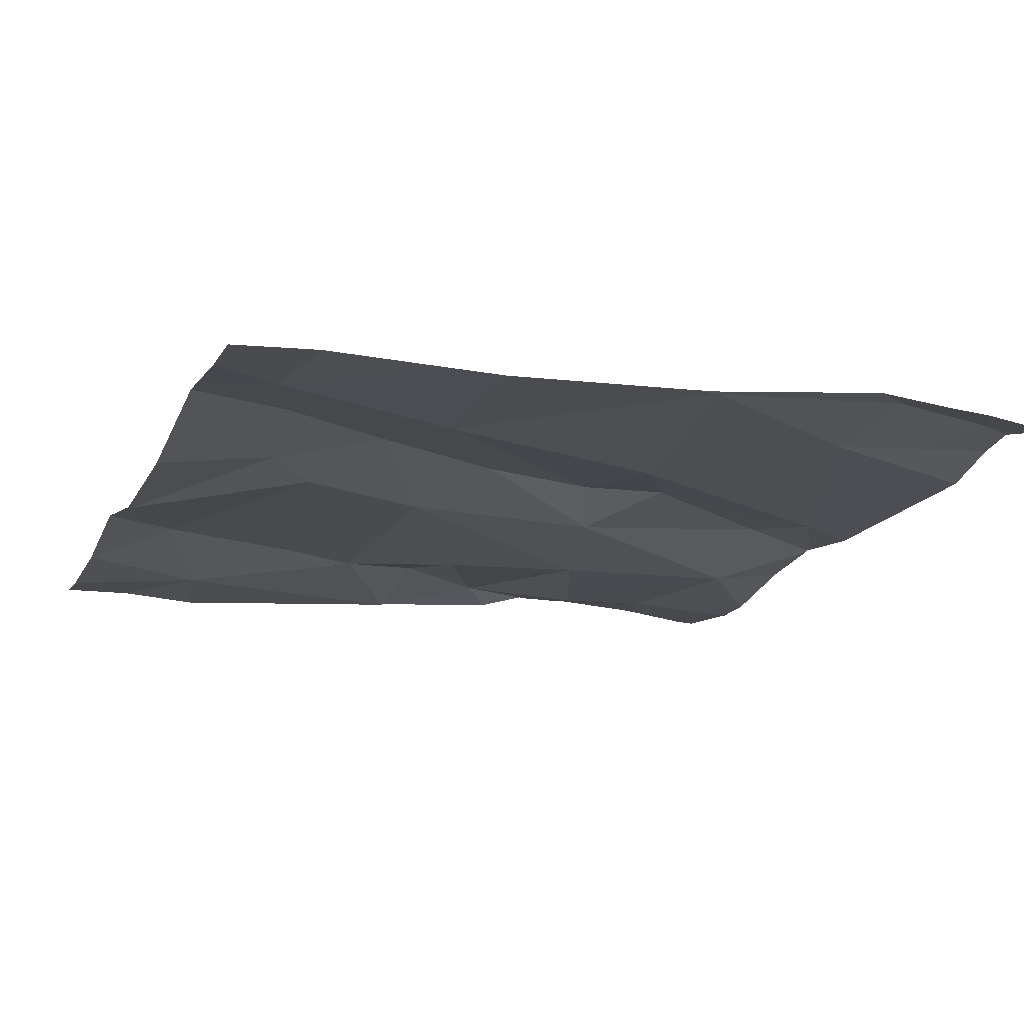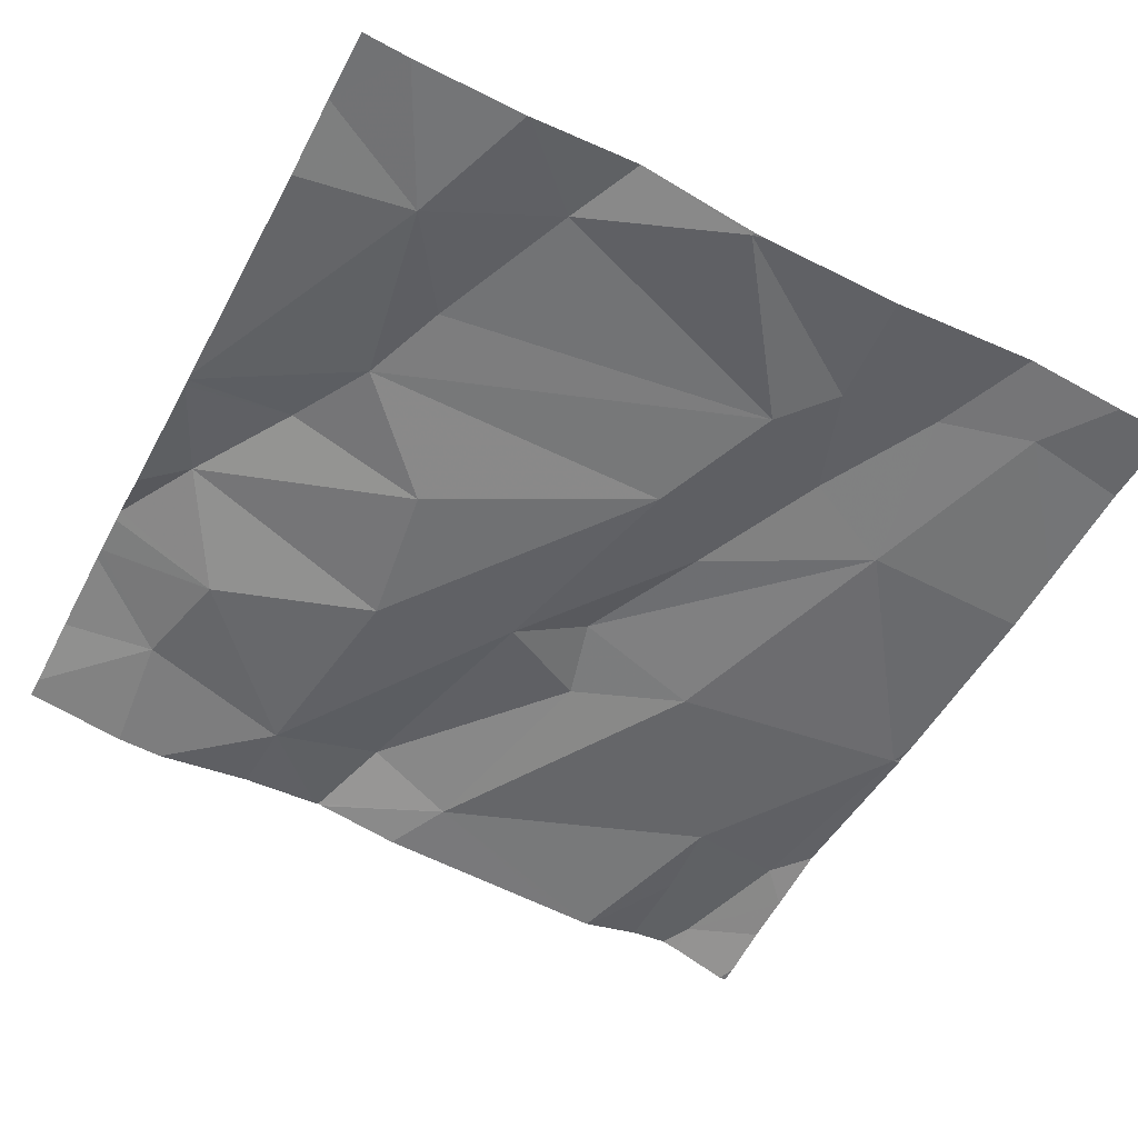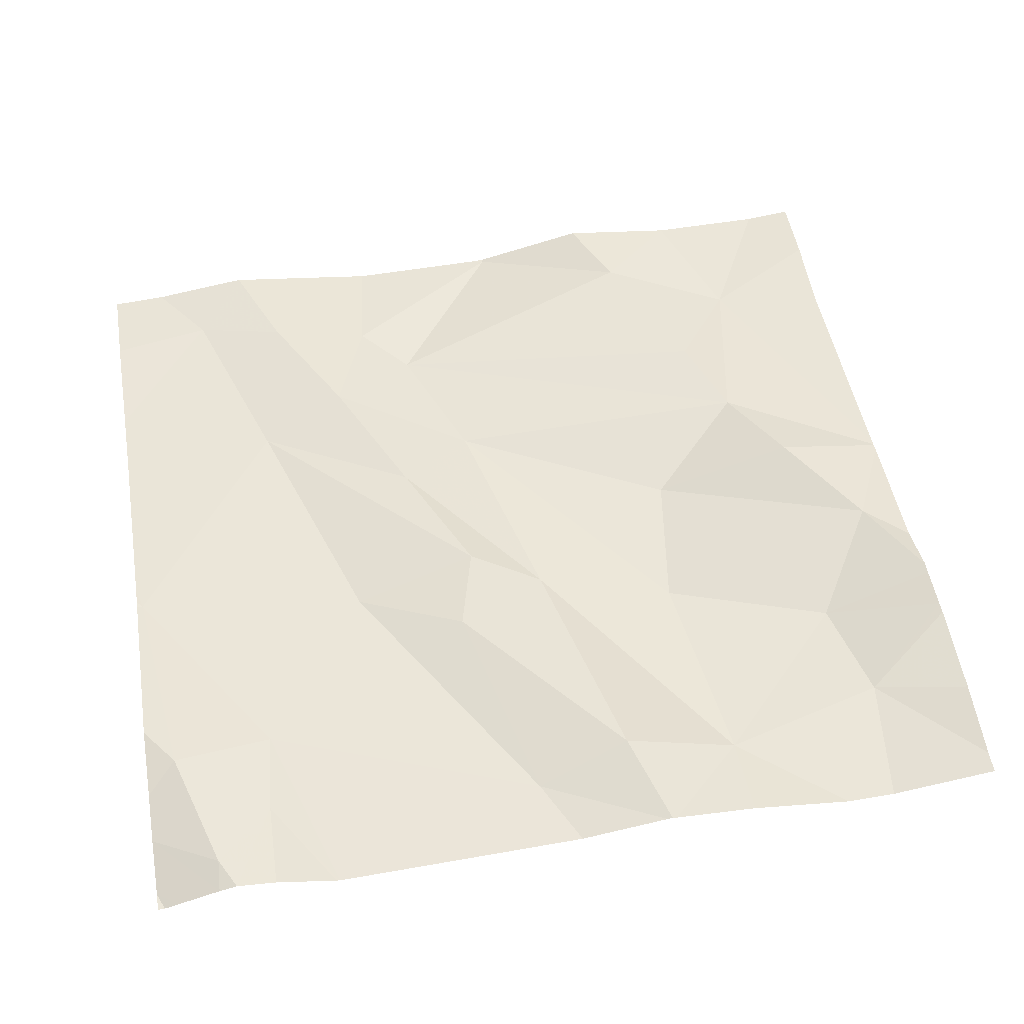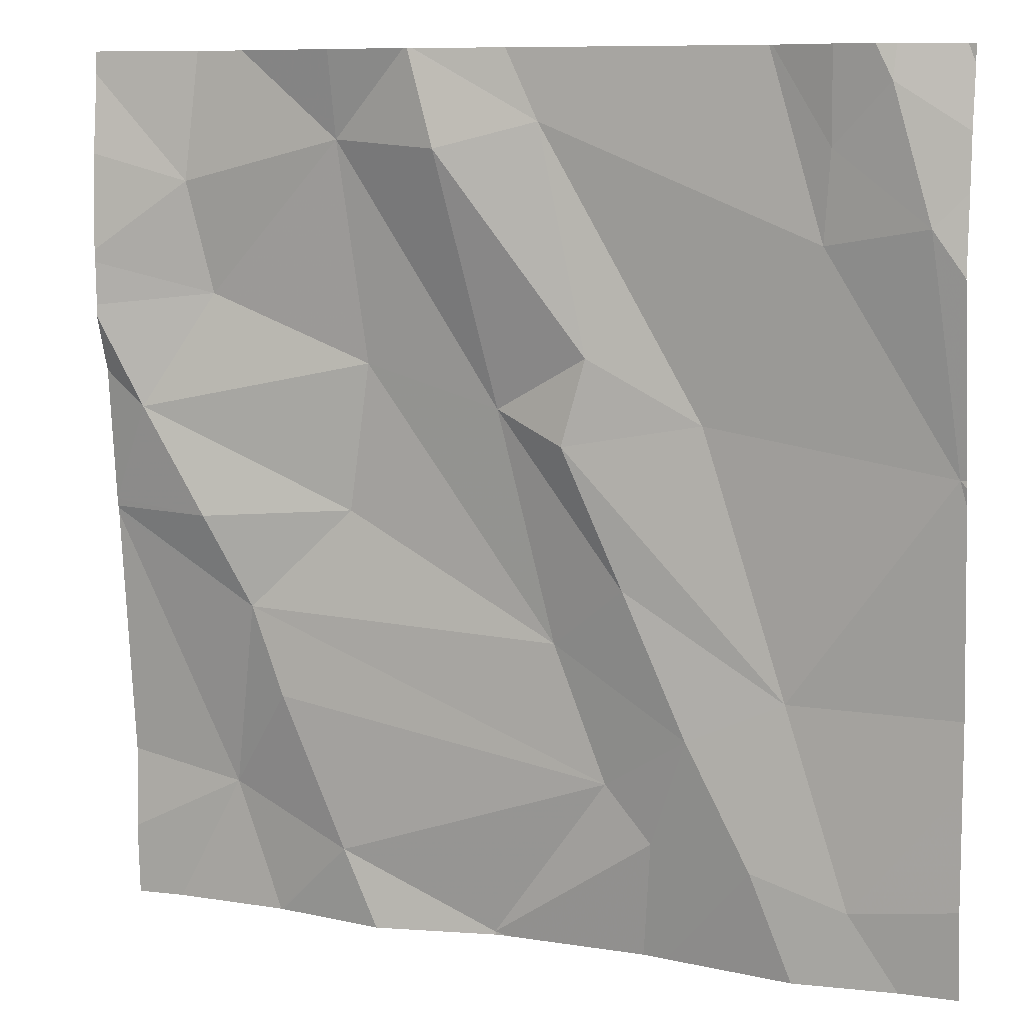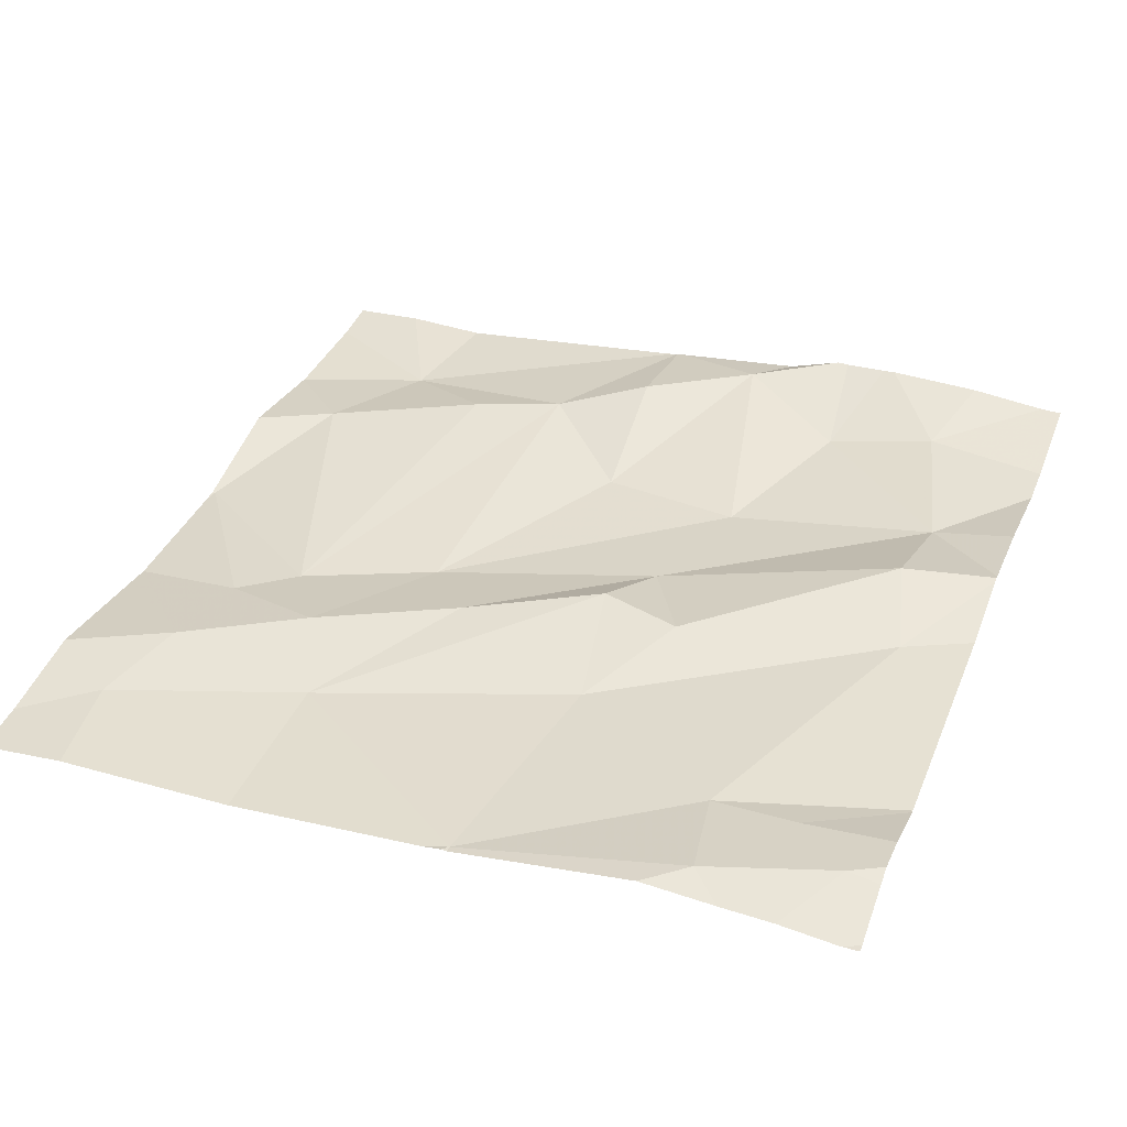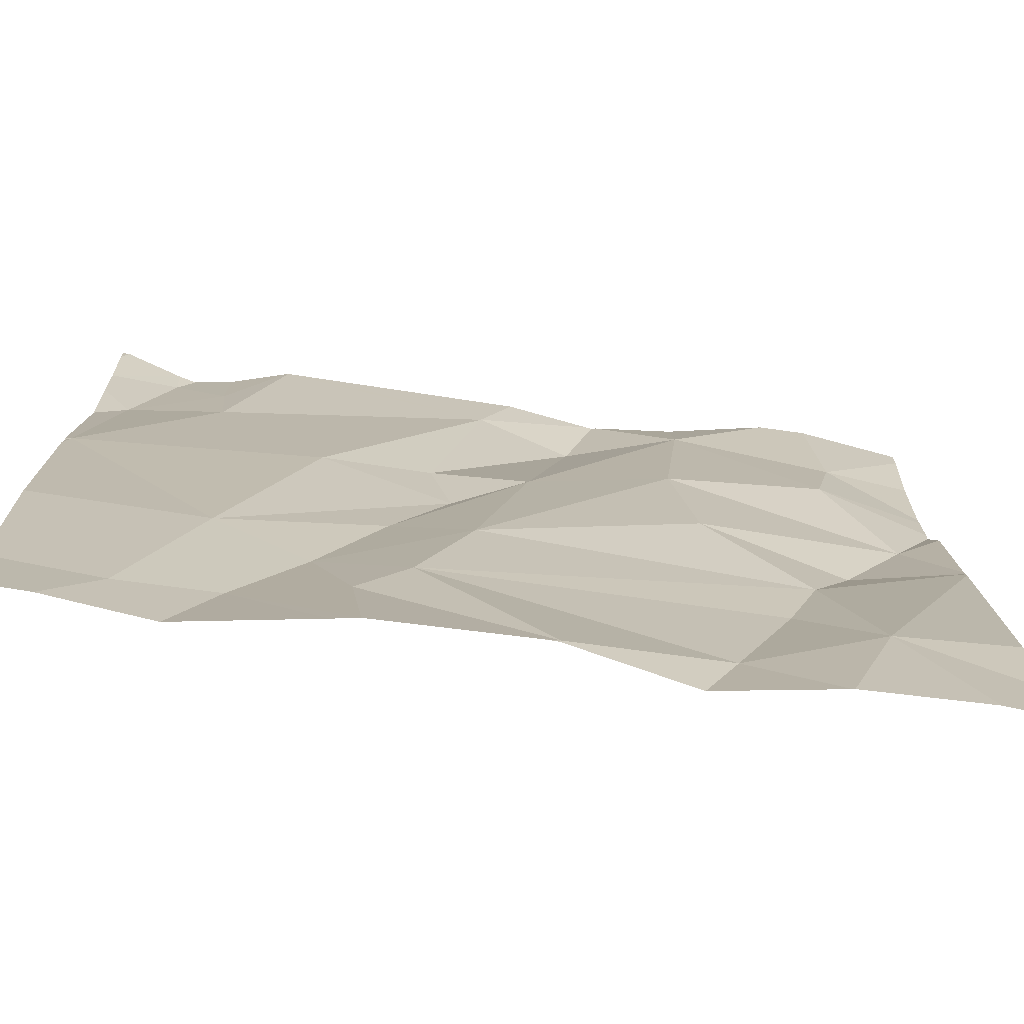
<metadata>
{"format":"obj","ext":"obj","renderer":"f3d","projection":"perspective","resolution":1024,"background":"white","views":[{"elev":-19.1,"azim":69.3,"up":"+Z"},{"elev":-55.9,"azim":-27.6,"up":"+Z"},{"elev":53.2,"azim":170.4,"up":"+Z"},{"elev":9.1,"azim":23.7,"up":"+Y"},{"elev":36.0,"azim":110.9,"up":"+Z"},{"elev":-72.2,"azim":173.7,"up":"+Y"}]}
</metadata>
<code>
v -94.28 280.3 500.8
v -94.11 280.3 500.8
v -93.9 281.1 500.9
v -93.8 281.1 500.9
v -93.84 281.2 500.9
v -93.91 281 500.9
v -94.24 281.2 500.9
v -94 281.2 500.9
v -94.28 280.3 500.8
v -94.28 280.3 500.8
v -93.94 280.3 500.8
v -94.15 280.5 500.8
v -94.05 280.5 500.9
v -94.12 280.7 500.9
v -94.26 280.9 500.9
v -94.21 280.6 500.8
v -94.18 280.8 500.9
v -94.1 280.4 500.8
v -94.55 281.2 500.9
v -93.98 280.4 500.9
v -93.88 280.4 500.8
v -94.35 281.2 500.9
v -93.77 280.8 500.9
v -94.27 280.3 500.8
v -93.95 280.6 500.8
v -94.28 280.3 500.8
v -94.04 280.9 500.9
v -94.21 281.2 500.9
v -94.16 280.9 500.9
v -94.31 281.1 500.9
v -94.08 280.3 500.8
v -93.77 280.6 500.8
v -93.97 281.2 500.9
v -94.59 280.4 500.8
v -94.45 280.4 500.9
v -94.42 280.9 500.9
v -94.52 280.5 500.9
v -94.59 281 500.9
v -94.44 281.1 500.9
v -94.44 280.7 500.8
v -94.55 280.6 500.9
v -93.77 280.4 500.8
v -93.77 280.8 500.9
v -93.97 281.2 500.9
v -93.86 281.2 500.9
v -93.77 281.2 500.9
v -93.77 281 500.9
v -94.67 280.9 500.9
v -93.77 281.1 500.9
v -94.62 281.1 500.9
v -93.77 280.8 500.8
v -94.6 280.7 500.9
v -93.9 281.2 500.9
v -94.35 281.2 500.9
v -94.72 280.7 500.9
v -94.72 280.7 500.9
v -94.72 280.4 500.8
v -94.72 280.4 500.8
v -93.84 281.2 500.9
v -94.72 281.2 500.9
v -94.72 280.9 500.9
v -94.72 280.9 500.9
v -94.72 281 500.9
v -94.72 280.7 500.9
v -94.72 281 500.9
v -94.72 281 500.9
v -94.72 280.7 500.9
v -94.72 281.1 500.9
v -93.77 280.5 500.8
v -94.44 281.2 500.9
v -93.77 280.8 500.9
v -93.77 281.2 500.9
v -93.9 280.3 500.8
v -93.77 280.3 500.8
v -94.67 280.3 500.8
v -94.54 280.3 500.8
v -94.41 280.3 500.9
v -94.28 280.3 500.8
v -94.54 280.3 500.8
v -93.83 280.3 500.8
v -94.69 280.3 500.8
v -94.72 280.3 500.8
v -94.6 281.2 500.9
v -94.34 281.2 500.9
v -93.79 281.2 500.9
v -94.68 281.2 500.9
v -94.72 281.2 500.9
v -93.77 281.2 500.9
v -93.77 281.2 500.9
f 84 28 7
f 16 12 13
f 18 9 24
f 75 34 57
f 74 42 21
f 33 3 44
f 5 4 49
f 3 5 45
f 4 3 6
f 83 50 19
f 12 18 13
f 16 14 15
f 14 17 15
f 16 13 14
f 14 25 17
f 18 20 13
f 21 20 11
f 20 21 25
f 12 9 18
f 70 39 54
f 51 25 32
f 25 13 20
f 20 18 2
f 32 21 69
f 73 21 11
f 4 6 23
f 4 5 3
f 17 25 27
f 23 27 25
f 6 27 23
f 31 20 2
f 29 27 28
f 30 29 28
f 27 6 28
f 15 29 30
f 47 23 71
f 59 46 85
f 15 17 29
f 25 14 13
f 27 29 17
f 28 6 33
f 55 41 56
f 19 39 70
f 39 30 22
f 75 57 81
f 9 12 35
f 12 37 35
f 15 36 16
f 36 40 16
f 12 41 37
f 50 38 39
f 36 39 38
f 16 40 41
f 12 16 41
f 71 23 43
f 22 28 84
f 11 20 31
f 62 38 63
f 69 21 42
f 15 30 39
f 65 50 66
f 10 9 78
f 50 39 19
f 34 37 41
f 36 38 48
f 41 40 52
f 40 48 52
f 36 48 40
f 39 36 15
f 34 35 37
f 9 35 77
f 54 39 22
f 35 34 76
f 22 30 28
f 56 52 67
f 32 25 21
f 52 48 64
f 55 34 41
f 7 28 8
f 56 41 52
f 57 34 58
f 2 18 24
f 74 21 80
f 58 34 55
f 8 28 33
f 60 50 83
f 24 9 26
f 46 5 49
f 61 48 62
f 47 4 23
f 62 48 38
f 53 3 45
f 63 38 65
f 64 48 61
f 49 4 47
f 65 38 50
f 26 9 1
f 43 23 51
f 66 50 68
f 51 23 25
f 67 52 64
f 1 9 10
f 68 50 60
f 85 72 88
f 44 3 53
f 76 34 75
f 77 35 79
f 78 9 77
f 33 6 3
f 79 35 76
f 80 21 73
f 45 5 59
f 59 5 46
f 81 57 82
f 85 46 72
f 86 60 83
f 87 60 86
f 88 72 89

</code>
